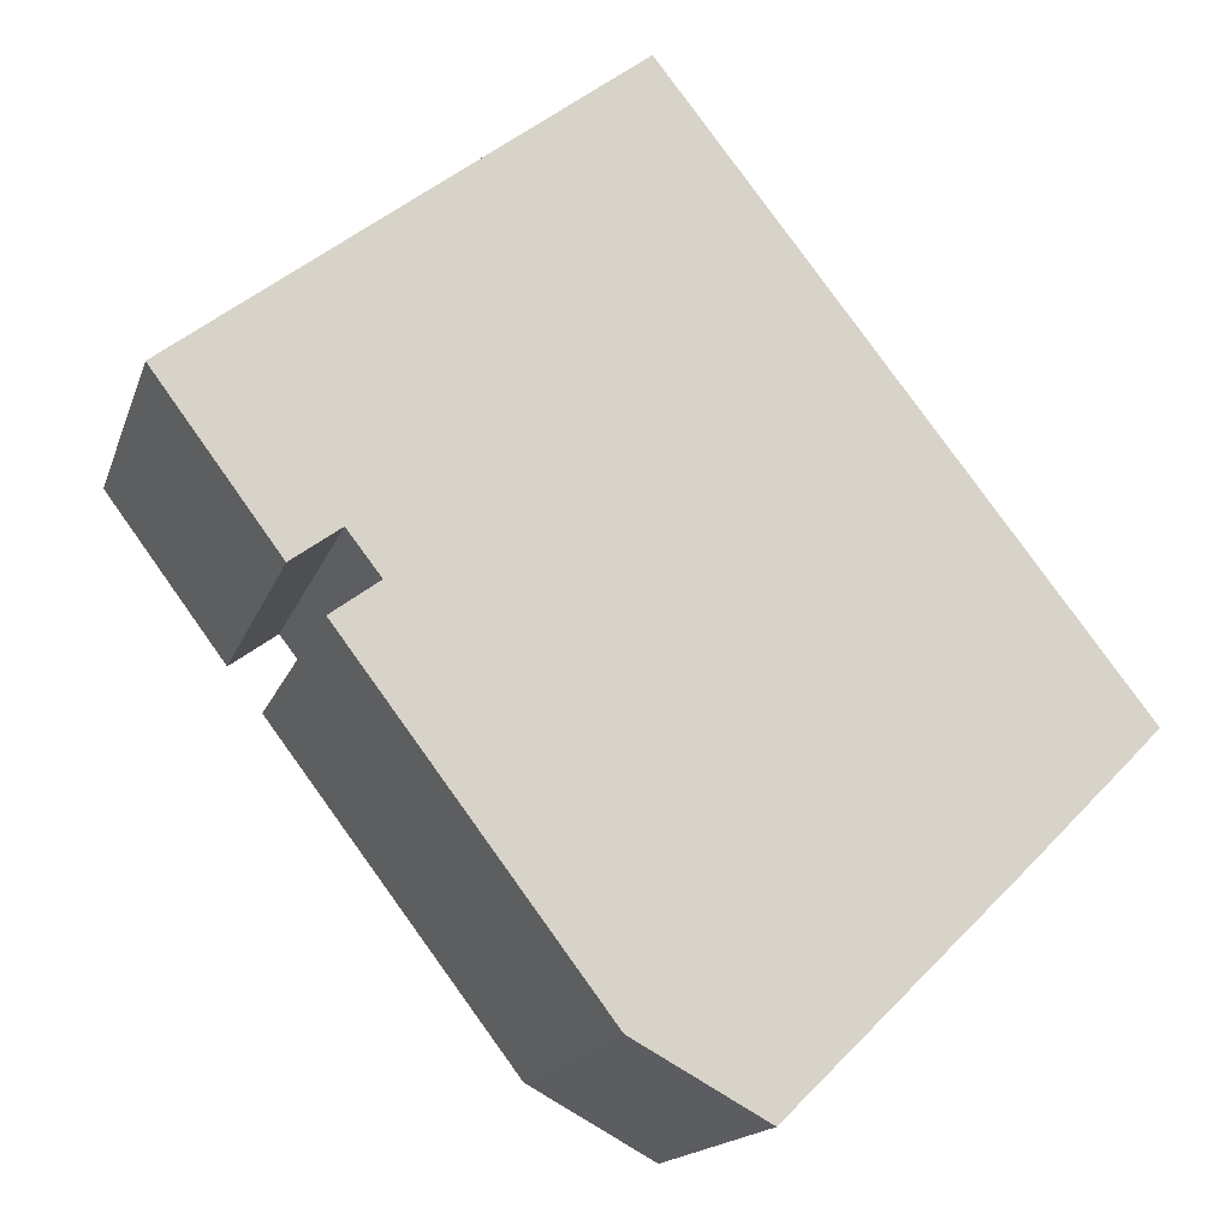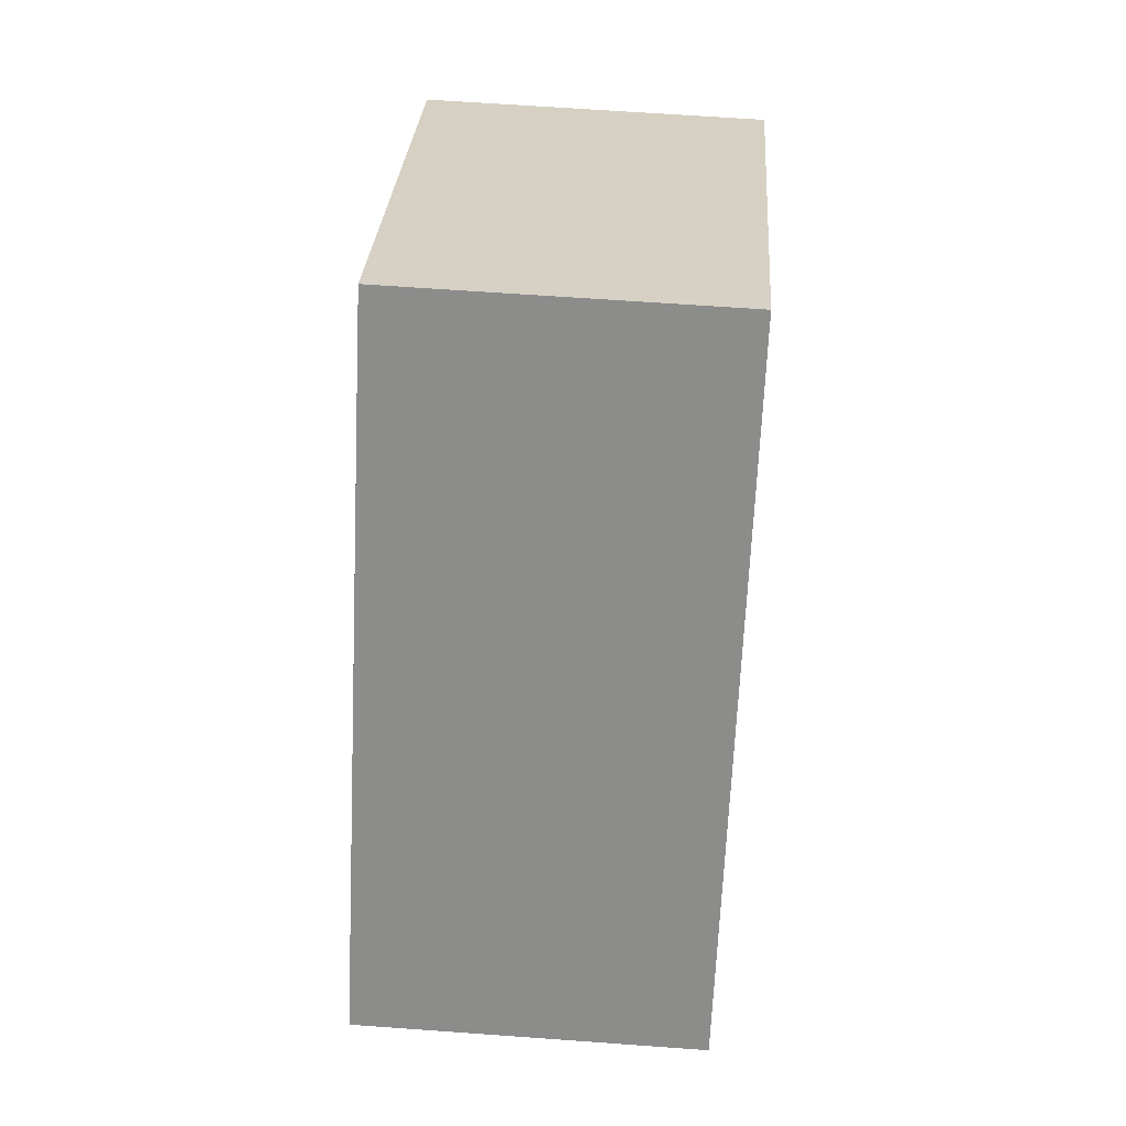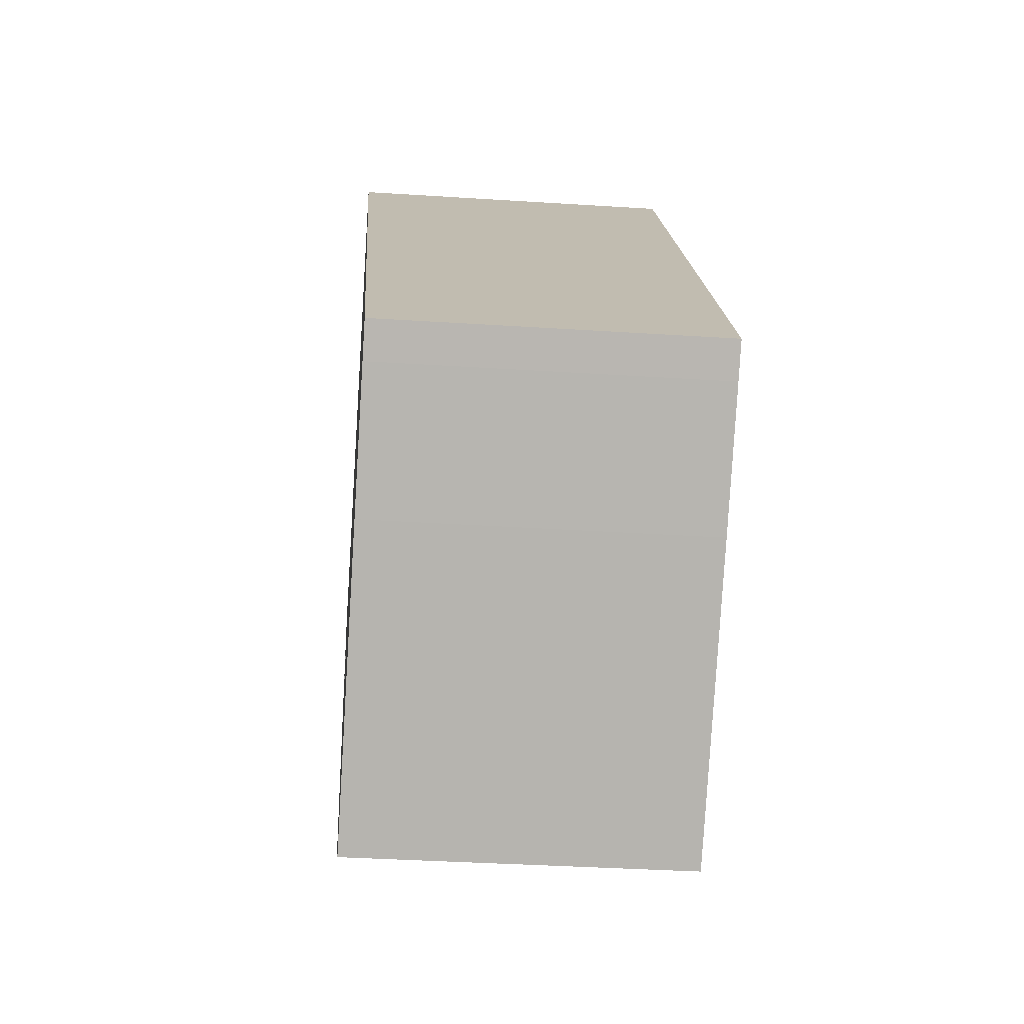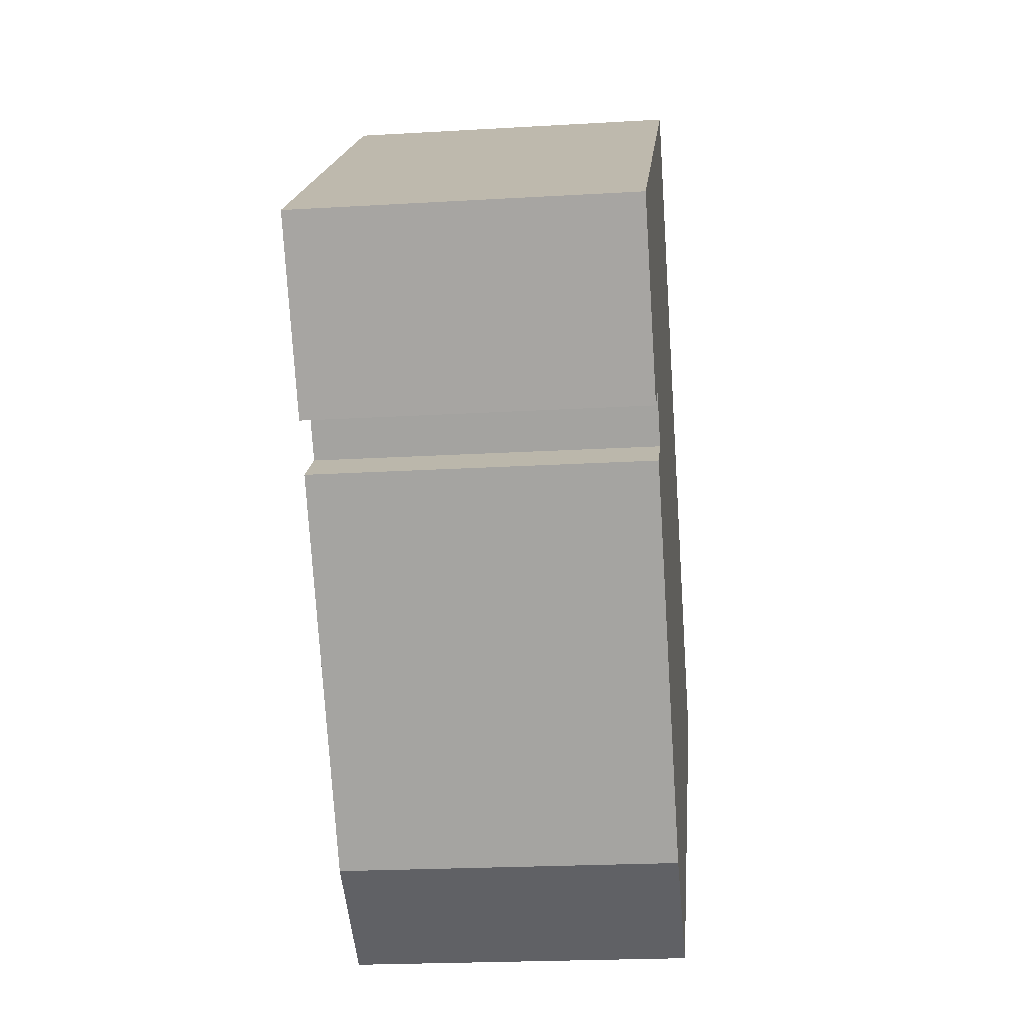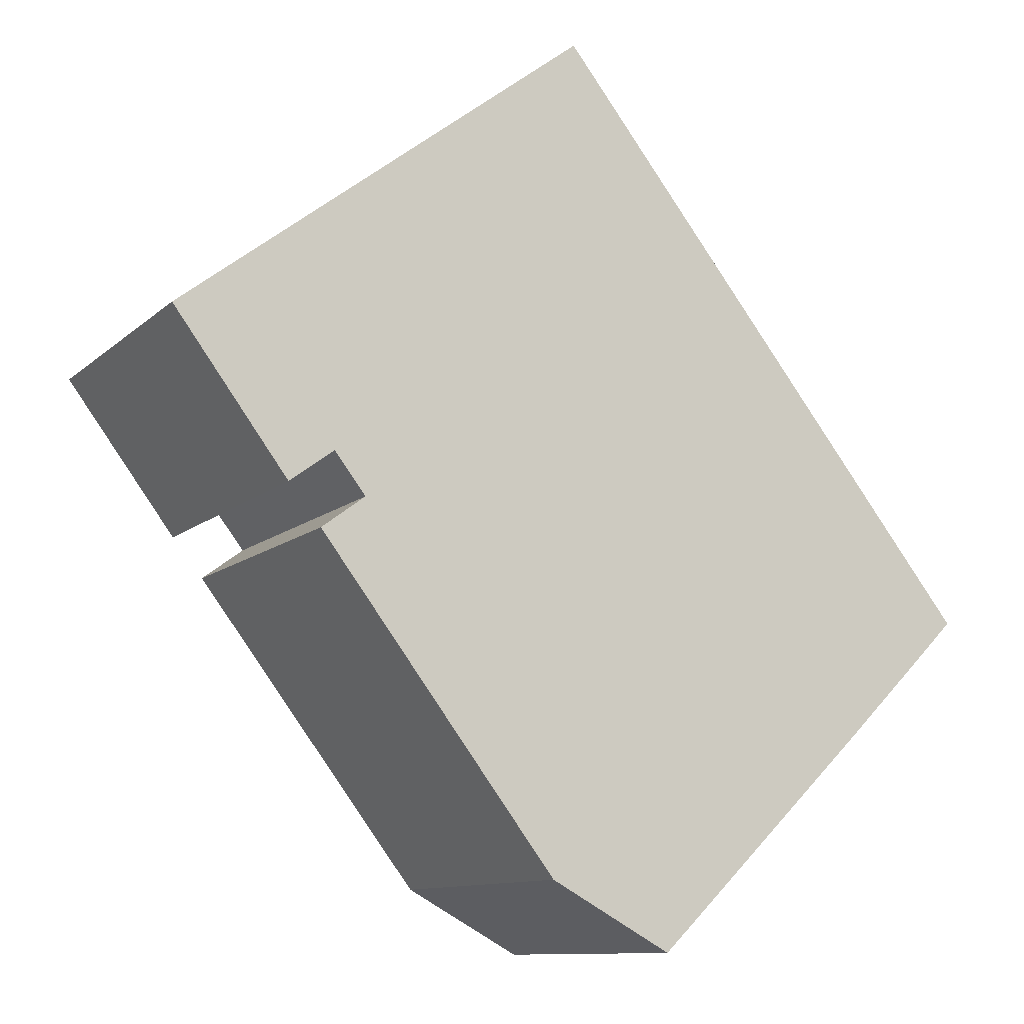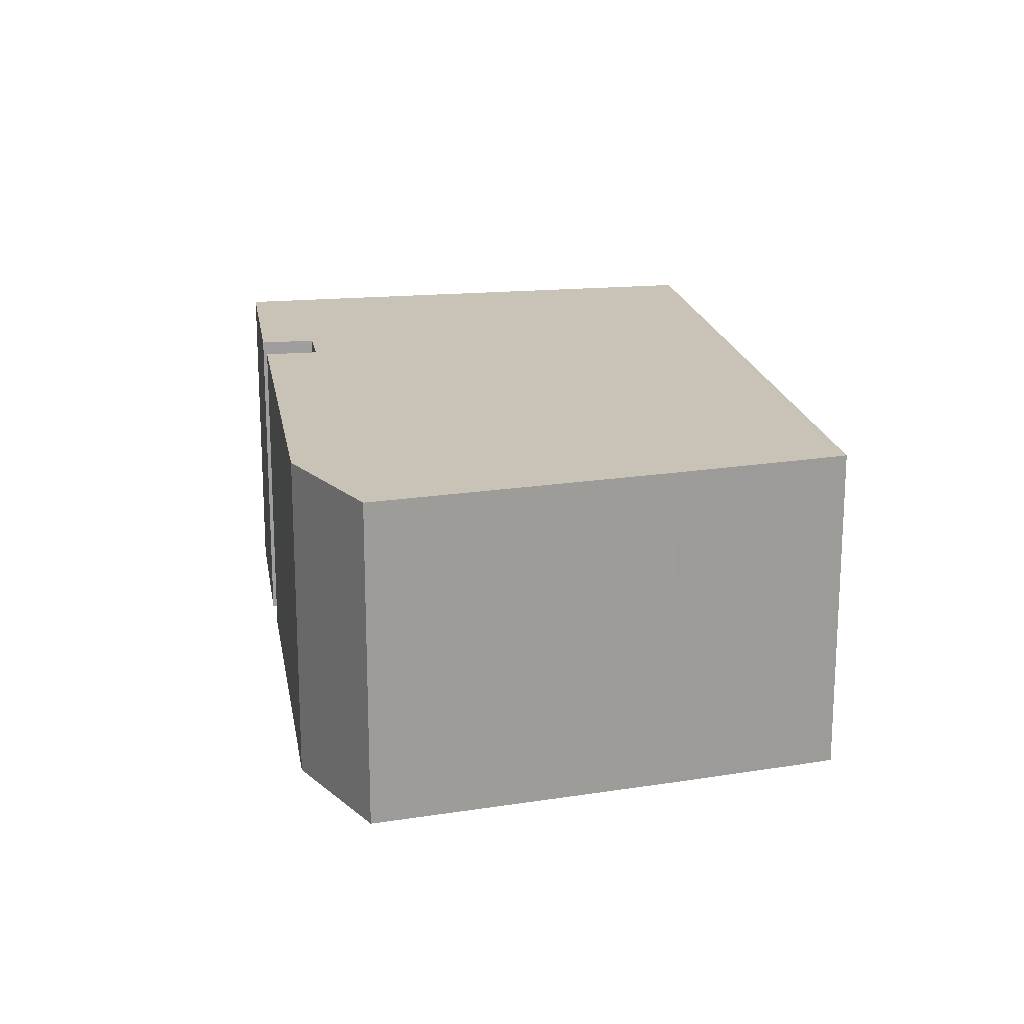
<metadata>
{"format":"obj","ext":"obj","renderer":"f3d","projection":"perspective","resolution":1024,"background":"white","views":[{"elev":-15.9,"azim":164.6,"up":"+Z"},{"elev":63.7,"azim":-85.8,"up":"+Z"},{"elev":-35.7,"azim":-94.9,"up":"+Z"},{"elev":-21.6,"azim":96.0,"up":"+Z"},{"elev":-10.8,"azim":153.4,"up":"+Z"},{"elev":19.5,"azim":-152.1,"up":"+Y"}]}
</metadata>
<code>
g default
v -11.58 0 -8.962
v -3.218 0 -17.17
v 1.463 0 -14.6
v 10.63 0 -2.513
v 8.945 0 -1.256
v 10.15 0 0.3002
v 11.88 0 -0.9674
v 16.3 0 4.97
v 7.687 0 11.62
v 0.4754 0 17.18
v -16.3 0 -4.203
v -15.31 0 -5.226
v -11.58 12.5 -8.962
v -3.218 12.5 -17.17
v 1.463 12.5 -14.6
v 10.63 12.5 -2.513
v 8.945 12.5 -1.256
v 10.15 12.5 0.3002
v 11.88 12.5 -0.9674
v 16.3 12.5 4.97
v 7.687 12.5 11.62
v 0.4754 12.5 17.18
v -16.3 12.5 -4.203
v -15.31 12.5 -5.226
f 8 10 9
f 6 10 8
f 5 10 6
f 5 4 11
f 10 5 11
f 11 4 12
f 12 4 1
f 3 1 4
f 1 3 2
f 7 6 8
f 20 22 21
f 18 22 20
f 17 22 18
f 17 16 23
f 22 17 23
f 23 16 24
f 24 16 13
f 15 13 16
f 13 15 14
f 19 18 20
f 10 9 21
f 21 22 10
f 9 8 20
f 20 21 9
f 6 5 17
f 17 18 6
f 5 4 16
f 16 17 5
f 11 10 22
f 22 23 11
f 12 11 23
f 23 24 12
f 1 12 24
f 24 13 1
f 4 3 15
f 15 16 4
f 3 2 14
f 14 15 3
f 2 1 13
f 13 14 2
f 7 6 18
f 18 19 7
f 8 7 19
f 19 20 8

</code>
